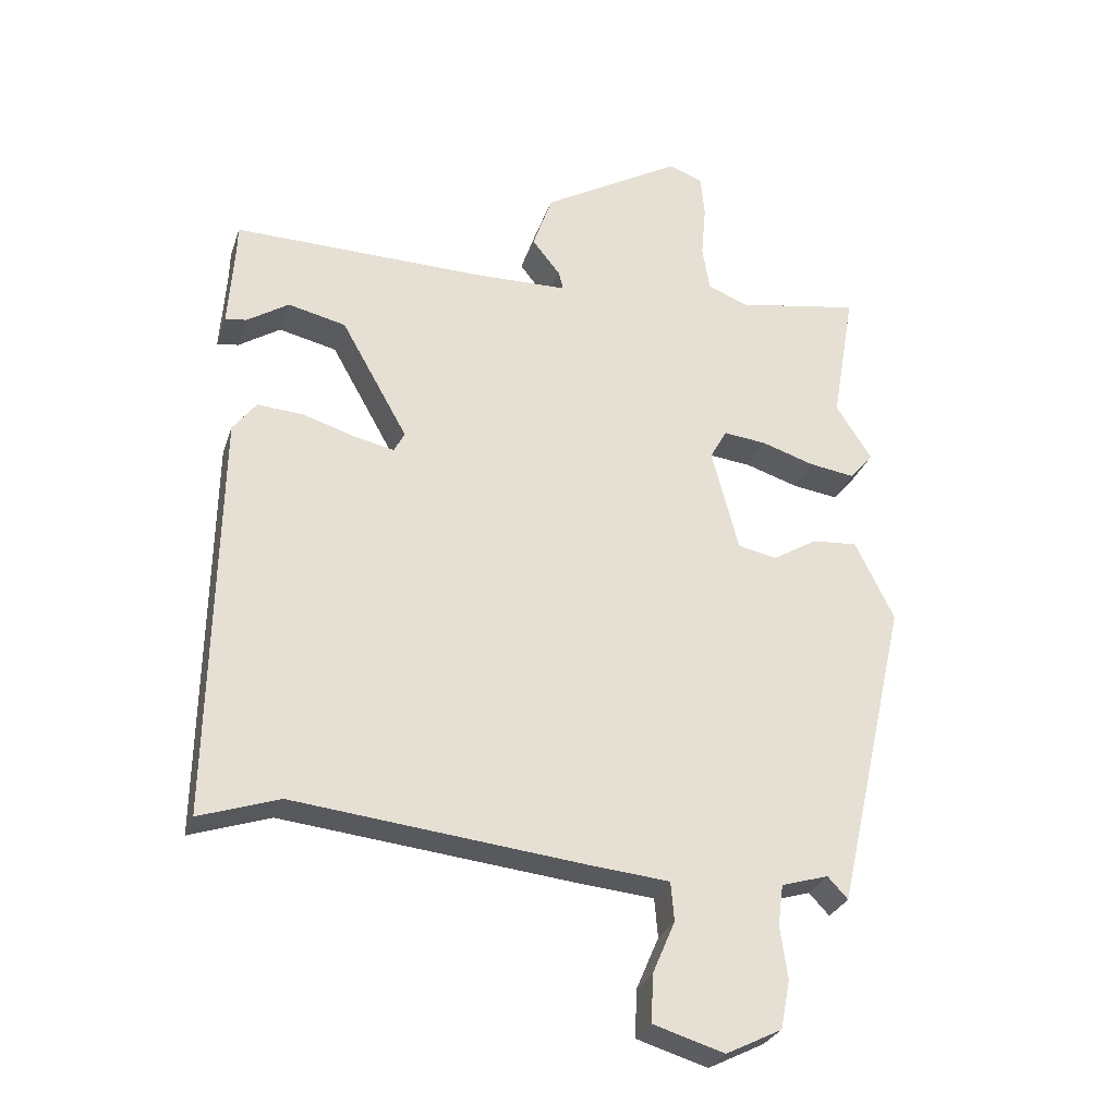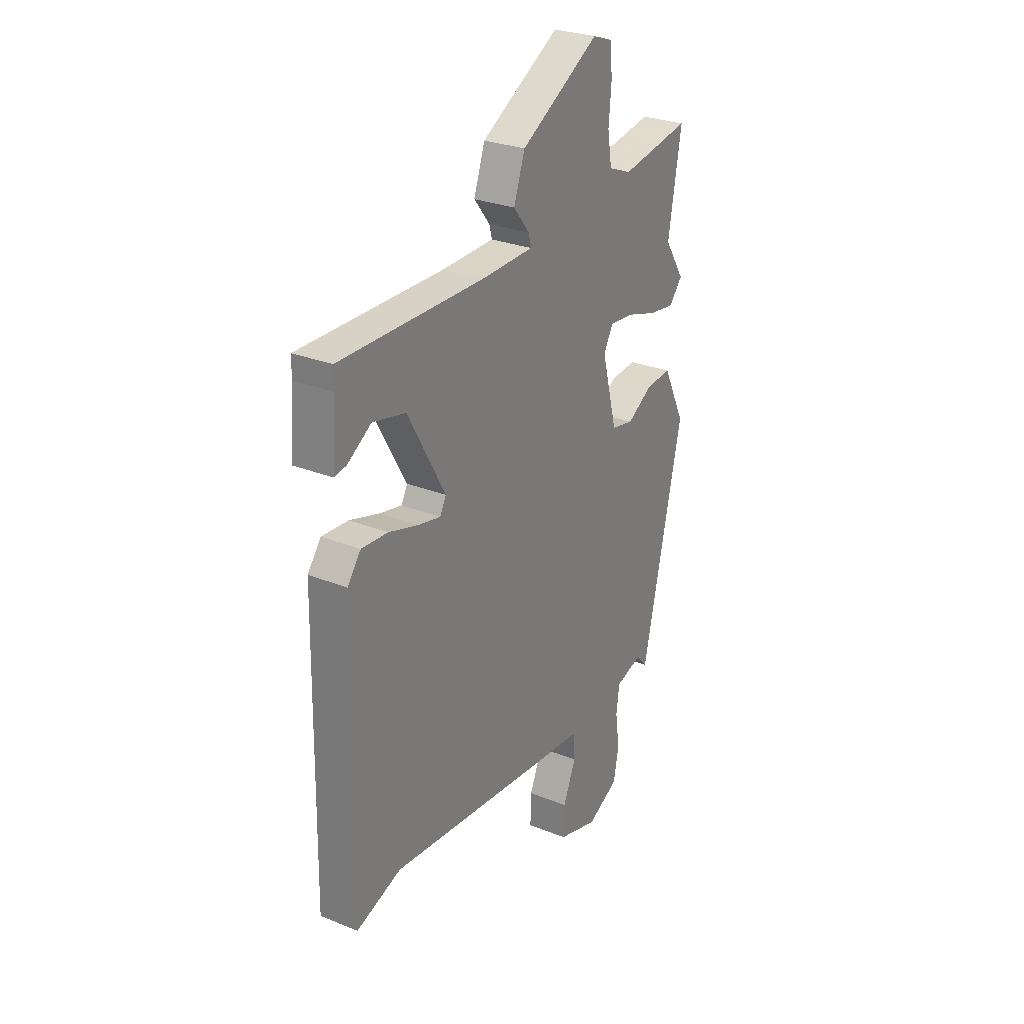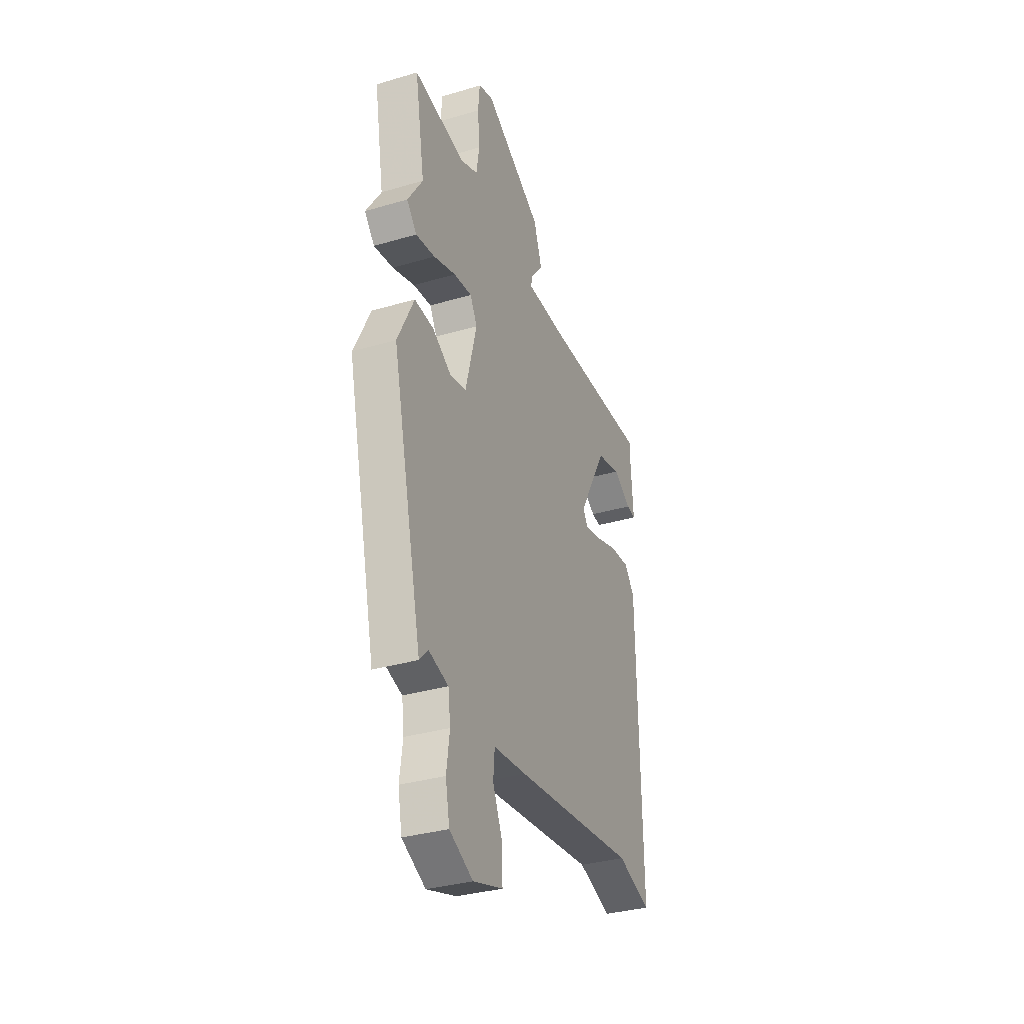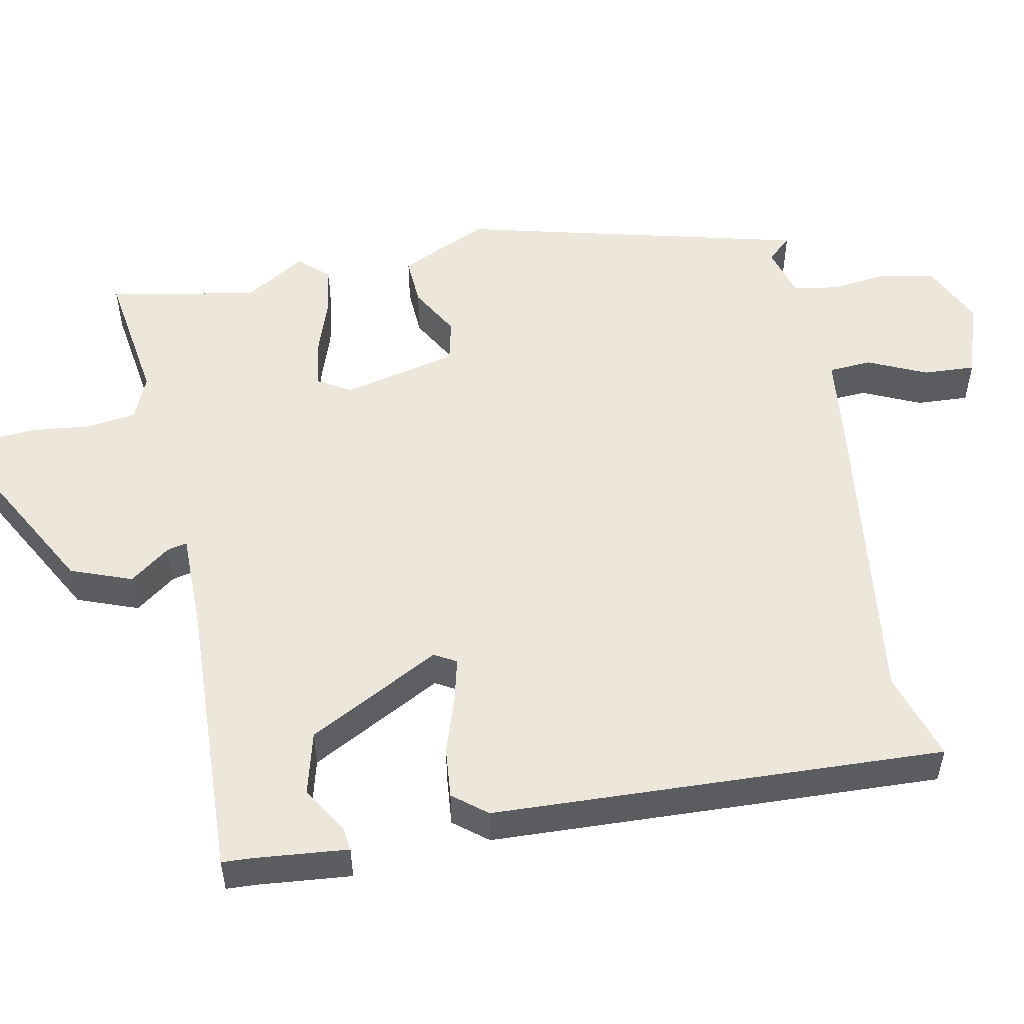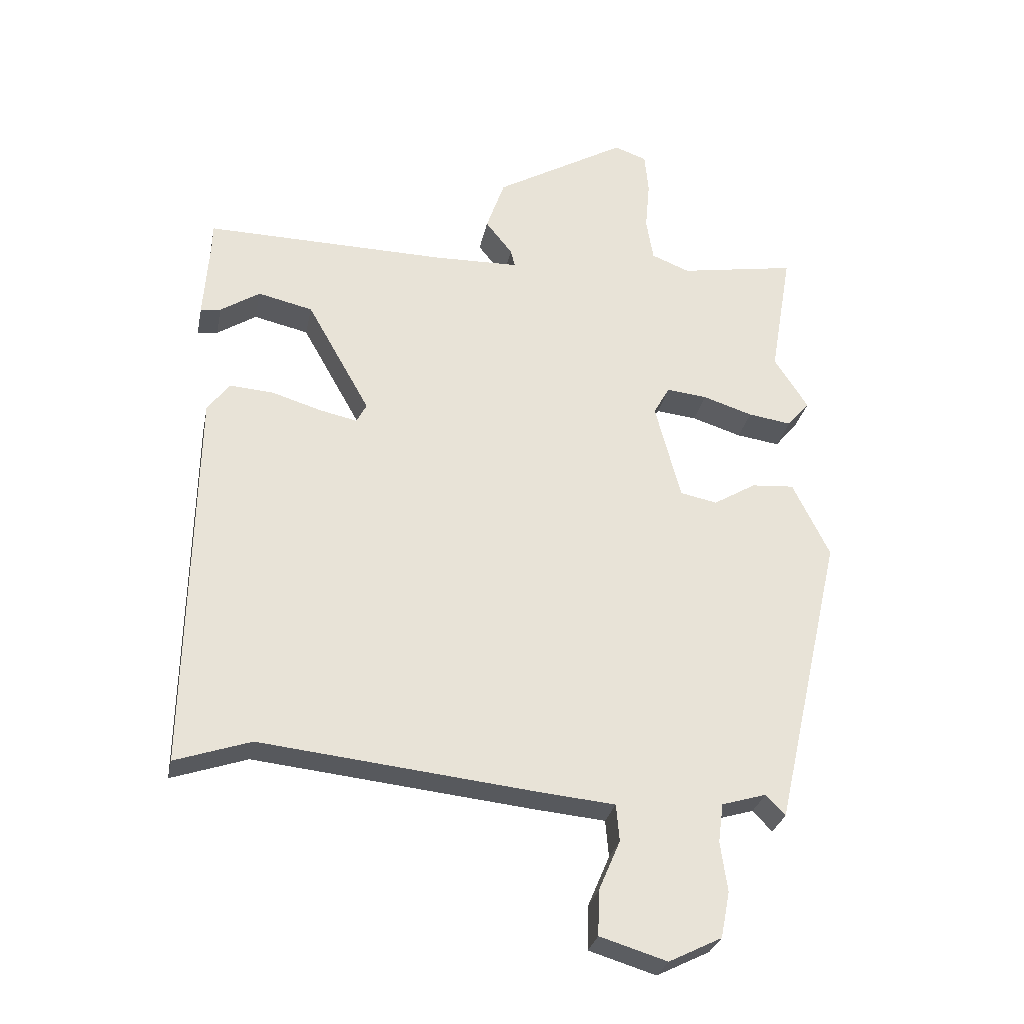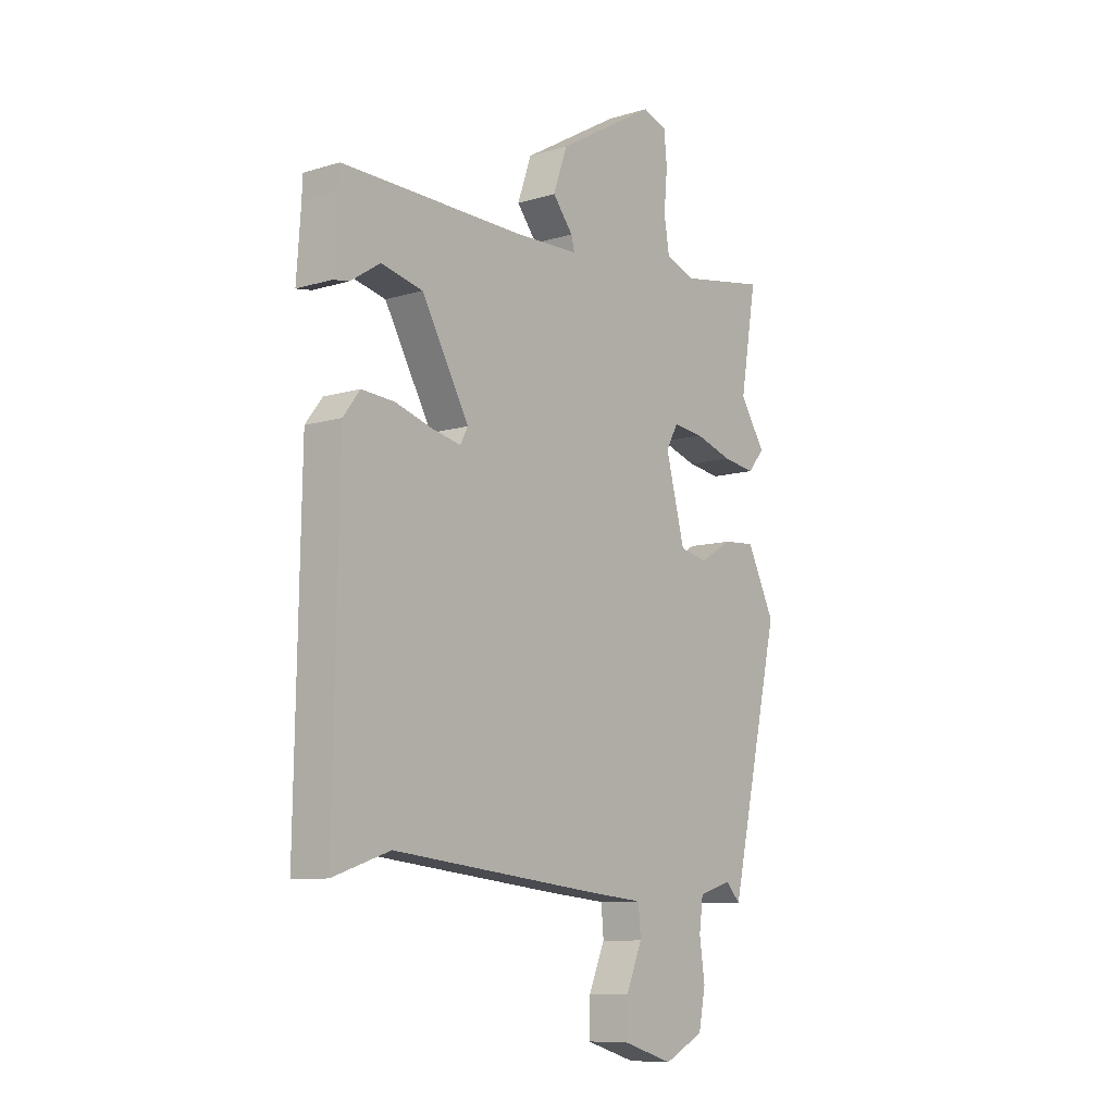
<metadata>
{"format":"obj","ext":"obj","renderer":"f3d","projection":"perspective","resolution":1024,"background":"white","views":[{"elev":-28.5,"azim":163.2,"up":"+Z"},{"elev":28.0,"azim":121.4,"up":"+Z"},{"elev":-33.5,"azim":-68.0,"up":"+Z"},{"elev":52.7,"azim":80.1,"up":"+Y"},{"elev":-28.8,"azim":168.8,"up":"+Z"},{"elev":-9.5,"azim":128.3,"up":"+Z"}]}
</metadata>
<code>
v 0.502 0.07 0.458
v 0.503 0.07 0.418
v 0.512 0.07 0.292
v 0.48 0.07 0.297
v 0.418 0.07 0.337
v 0.332 0.07 0.317
v 0.233 0.07 0.141
v 0.249 0.07 0.111
v 0.308 0.07 0.124
v 0.386 0.07 0.148
v 0.455 0.07 0.153
v 0.49 0.07 0.107
v 0.501 0.07 -0.5
v 0.382 0.07 -0.46
v -0.051 0.07 -0.507
v -0.168 0.07 -0.518
v -0.173 0.07 -0.576
v -0.139 0.07 -0.655
v -0.137 0.07 -0.725
v -0.242 0.07 -0.757
v -0.325 0.07 -0.716
v -0.339 0.07 -0.644
v -0.328 0.07 -0.566
v -0.336 0.07 -0.505
v -0.406 0.07 -0.484
v -0.436 0.07 -0.516
v -0.542 0.07 -0.049
v -0.484 0.07 0.069
v -0.417 0.07 0.064
v -0.35 0.07 0.024
v -0.292 0.07 0.036
v -0.252 0.07 0.189
v -0.277 0.07 0.234
v -0.341 0.07 0.227
v -0.419 0.07 0.202
v -0.487 0.07 0.192
v -0.522 0.07 0.233
v -0.469 0.07 0.315
v -0.503 0.07 0.515
v -0.32 0.07 0.484
v -0.26 0.07 0.508
v -0.249 0.07 0.575
v -0.256 0.07 0.654
v -0.25 0.07 0.718
v -0.199 0.07 0.736
v 0.007 0.07 0.617
v 0.036 0.07 0.534
v -0.006 0.07 0.481
v -0.013 0.07 0.454
v 0.123 0.07 0.451
v 0.502 0 0.458
v 0.503 0 0.418
v 0.512 0 0.292
v 0.48 0 0.297
v 0.418 0 0.337
v 0.332 0 0.317
v 0.233 0 0.141
v 0.249 0 0.111
v 0.308 0 0.124
v 0.386 0 0.148
v 0.455 0 0.153
v 0.49 0 0.107
v 0.501 0 -0.5
v 0.382 0 -0.46
v -0.051 0 -0.507
v -0.168 0 -0.518
v -0.173 0 -0.576
v -0.139 0 -0.655
v -0.137 0 -0.725
v -0.242 0 -0.757
v -0.325 0 -0.716
v -0.339 0 -0.644
v -0.328 0 -0.566
v -0.336 0 -0.505
v -0.406 0 -0.484
v -0.436 0 -0.516
v -0.542 0 -0.049
v -0.484 0 0.069
v -0.417 0 0.064
v -0.35 0 0.024
v -0.292 0 0.036
v -0.252 0 0.189
v -0.277 0 0.234
v -0.341 0 0.227
v -0.419 0 0.202
v -0.487 0 0.192
v -0.522 0 0.233
v -0.469 0 0.315
v -0.503 0 0.515
v -0.32 0 0.484
v -0.26 0 0.508
v -0.249 0 0.575
v -0.256 0 0.654
v -0.25 0 0.718
v -0.199 0 0.736
v 0.007 0 0.617
v 0.036 0 0.534
v -0.006 0 0.481
v -0.013 0 0.454
v 0.123 0 0.451
f 46 47 48
f 45 46 48
f 44 45 48
f 43 44 48
f 42 43 48
f 41 42 48 49
f 40 41 49
f 38 39 40
f 38 40 49
f 37 38 49
f 36 37 49
f 35 36 49
f 34 35 49
f 33 34 49 50
f 28 29 30
f 27 28 30
f 26 27 30
f 25 26 30
f 24 25 30 31
f 23 24 31 32
f 21 22 23
f 20 21 23
f 19 20 23
f 18 19 23
f 17 18 23
f 16 17 23 32
f 14 15 16 32
f 12 13 14
f 11 12 14
f 10 11 14
f 9 10 14
f 8 9 14
f 14 32 33
f 8 14 33
f 7 8 33
f 2 3 4 5
f 2 5 6
f 1 2 6
f 50 1 6
f 6 7 33 50
f 98 97 96
f 98 96 95
f 98 95 94
f 98 94 93
f 98 93 92
f 99 98 92 91
f 99 91 90
f 90 89 88
f 99 90 88
f 99 88 87
f 99 87 86
f 99 86 85
f 99 85 84
f 100 99 84 83
f 80 79 78
f 80 78 77
f 80 77 76
f 80 76 75
f 81 80 75 74
f 82 81 74 73
f 73 72 71
f 73 71 70
f 73 70 69
f 73 69 68
f 73 68 67
f 82 73 67 66
f 82 66 65 64
f 64 63 62
f 64 62 61
f 64 61 60
f 64 60 59
f 64 59 58
f 83 82 64
f 83 64 58
f 83 58 57
f 55 54 53 52
f 56 55 52
f 56 52 51
f 56 51 100
f 100 83 57 56
f 1 51 52 2
f 2 52 53 3
f 3 53 54 4
f 4 54 55 5
f 5 55 56 6
f 6 56 57 7
f 7 57 58 8
f 8 58 59 9
f 9 59 60 10
f 10 60 61 11
f 11 61 62 12
f 12 62 63 13
f 13 63 64 14
f 14 64 65 15
f 15 65 66 16
f 16 66 67 17
f 17 67 68 18
f 18 68 69 19
f 19 69 70 20
f 20 70 71 21
f 21 71 72 22
f 22 72 73 23
f 23 73 74 24
f 24 74 75 25
f 25 75 76 26
f 26 76 77 27
f 27 77 78 28
f 28 78 79 29
f 29 79 80 30
f 30 80 81 31
f 31 81 82 32
f 32 82 83 33
f 33 83 84 34
f 34 84 85 35
f 35 85 86 36
f 36 86 87 37
f 37 87 88 38
f 38 88 89 39
f 39 89 90 40
f 40 90 91 41
f 41 91 92 42
f 42 92 93 43
f 43 93 94 44
f 44 94 95 45
f 45 95 96 46
f 46 96 97 47
f 47 97 98 48
f 48 98 99 49
f 49 99 100 50
f 50 100 51 1

</code>
